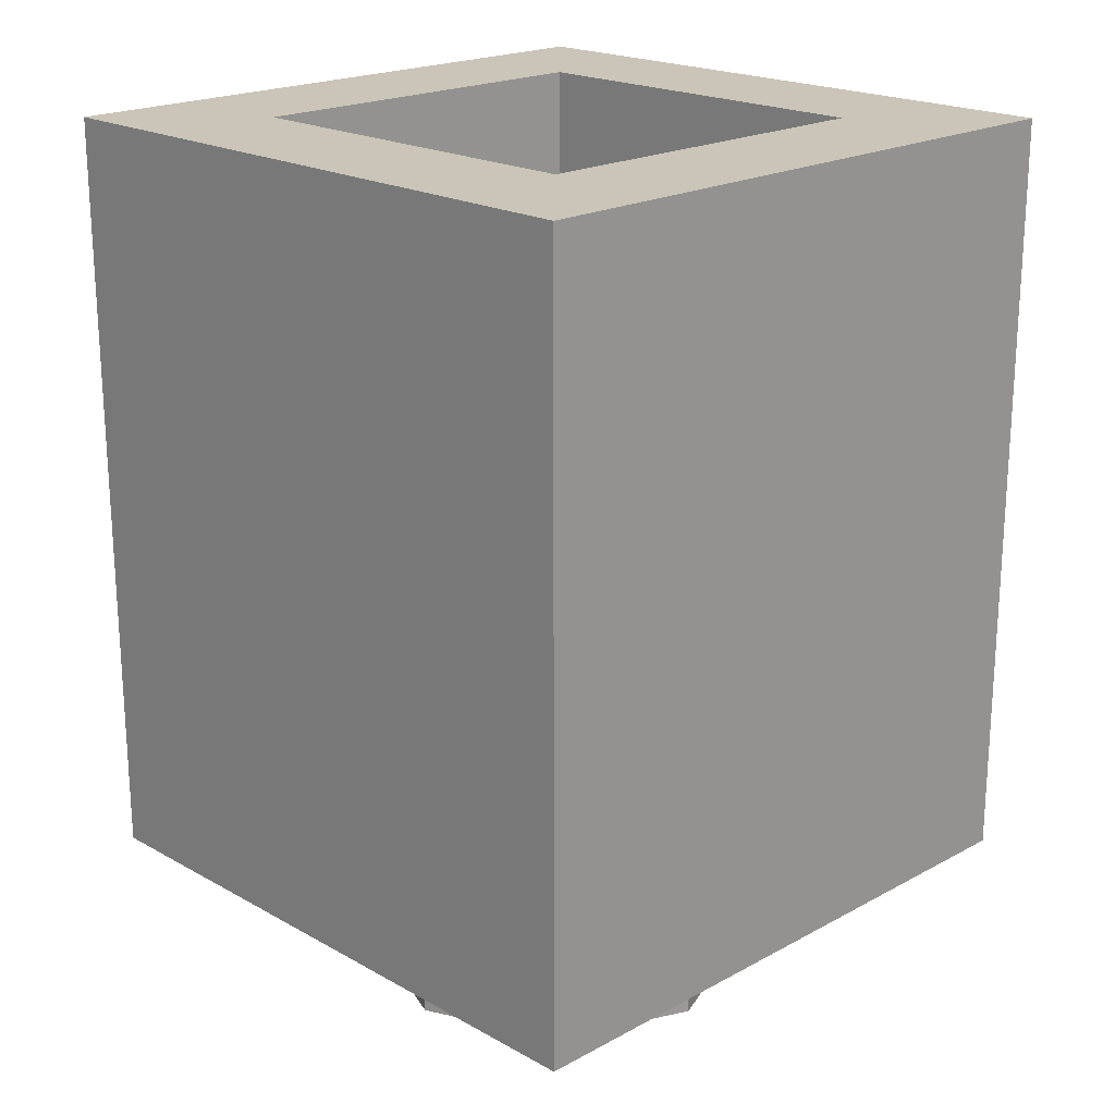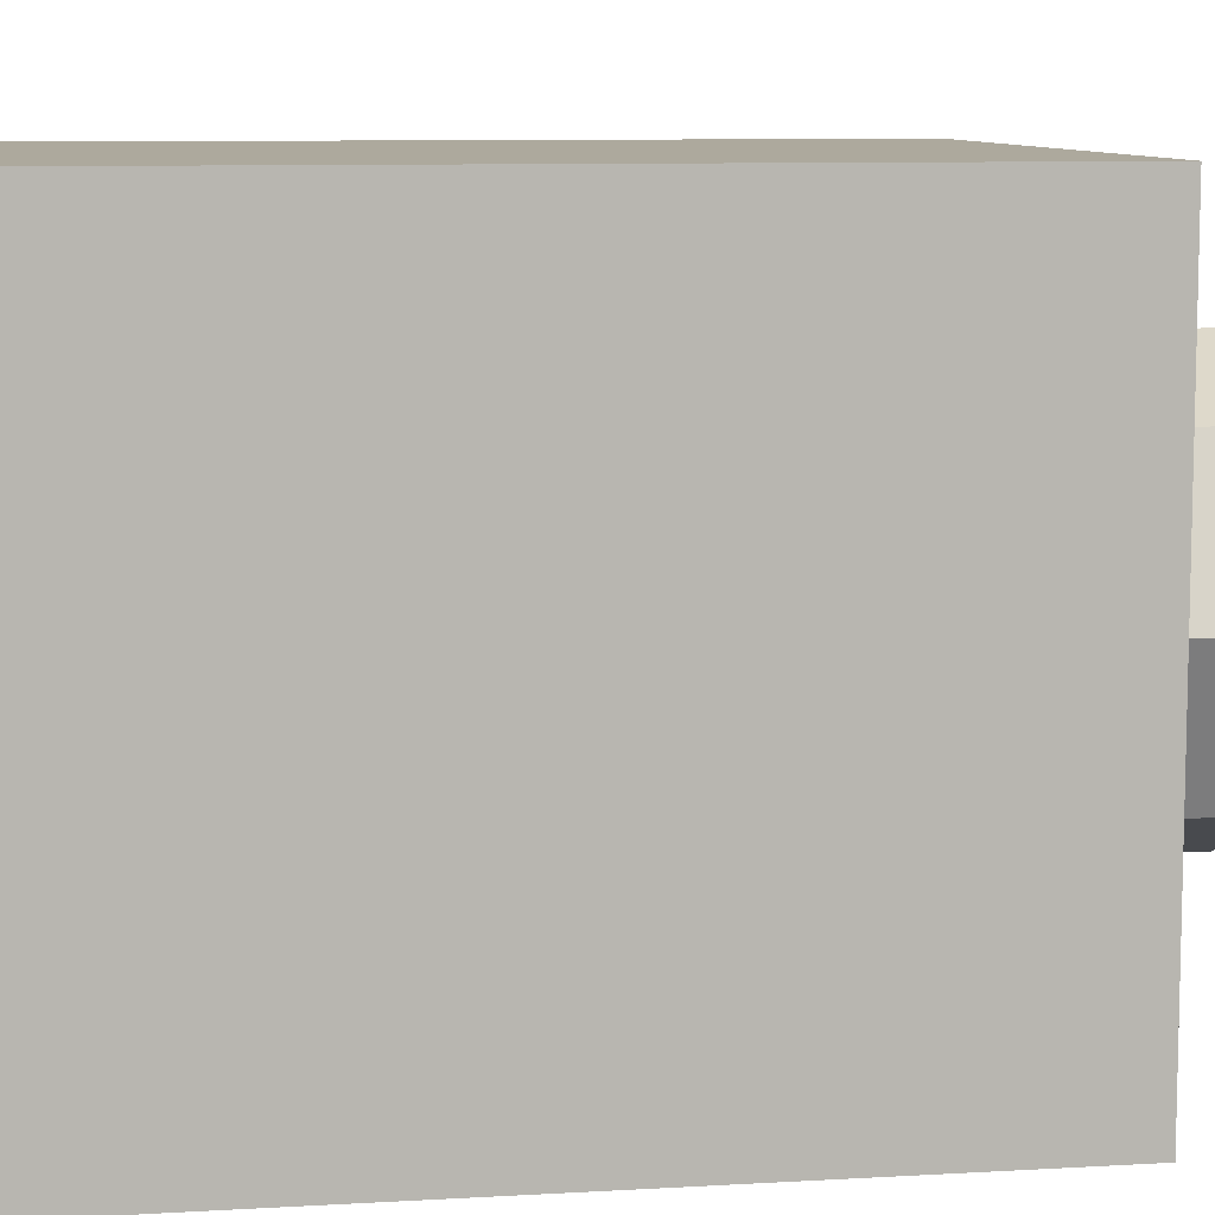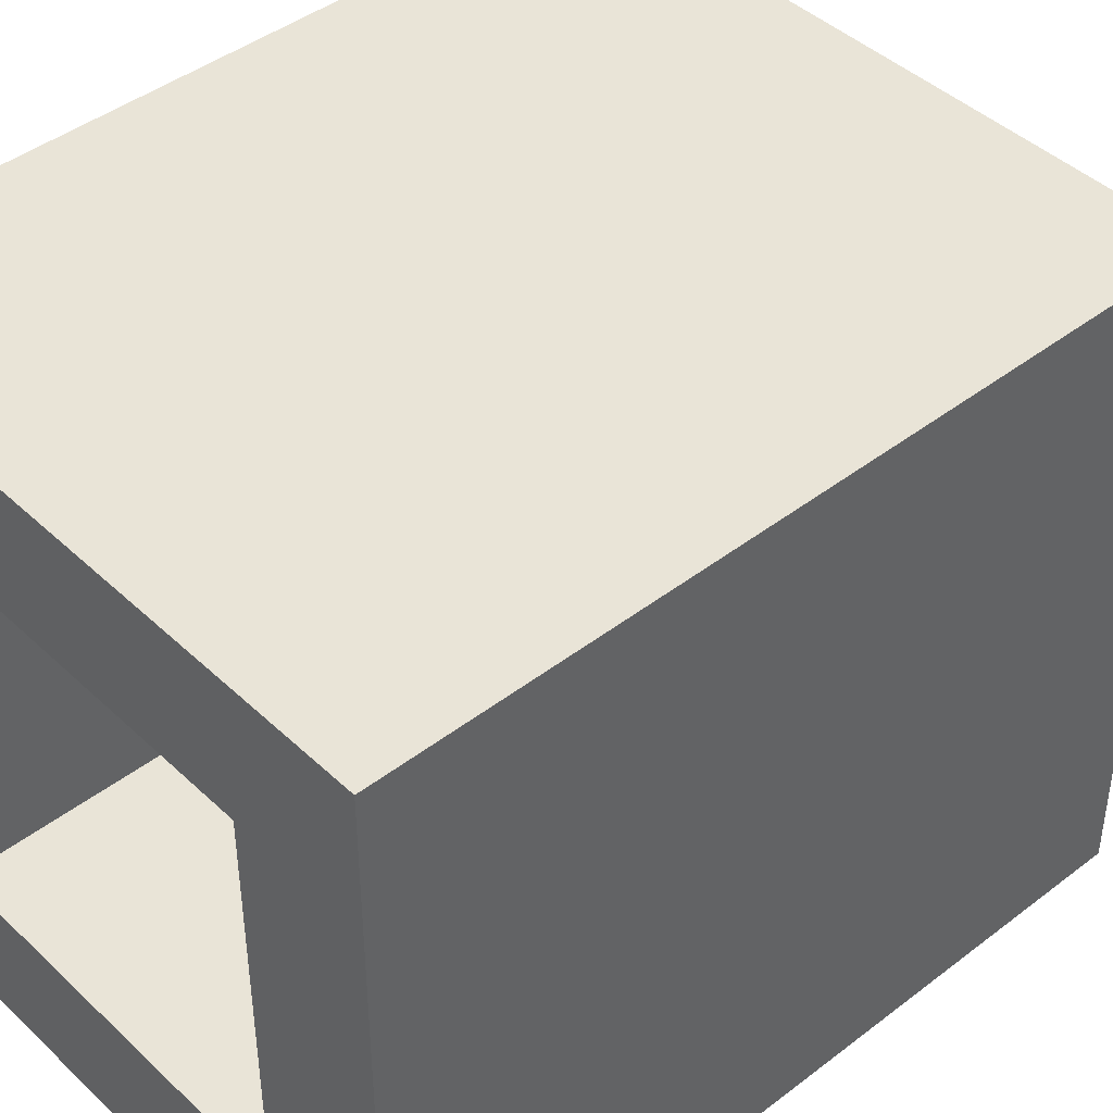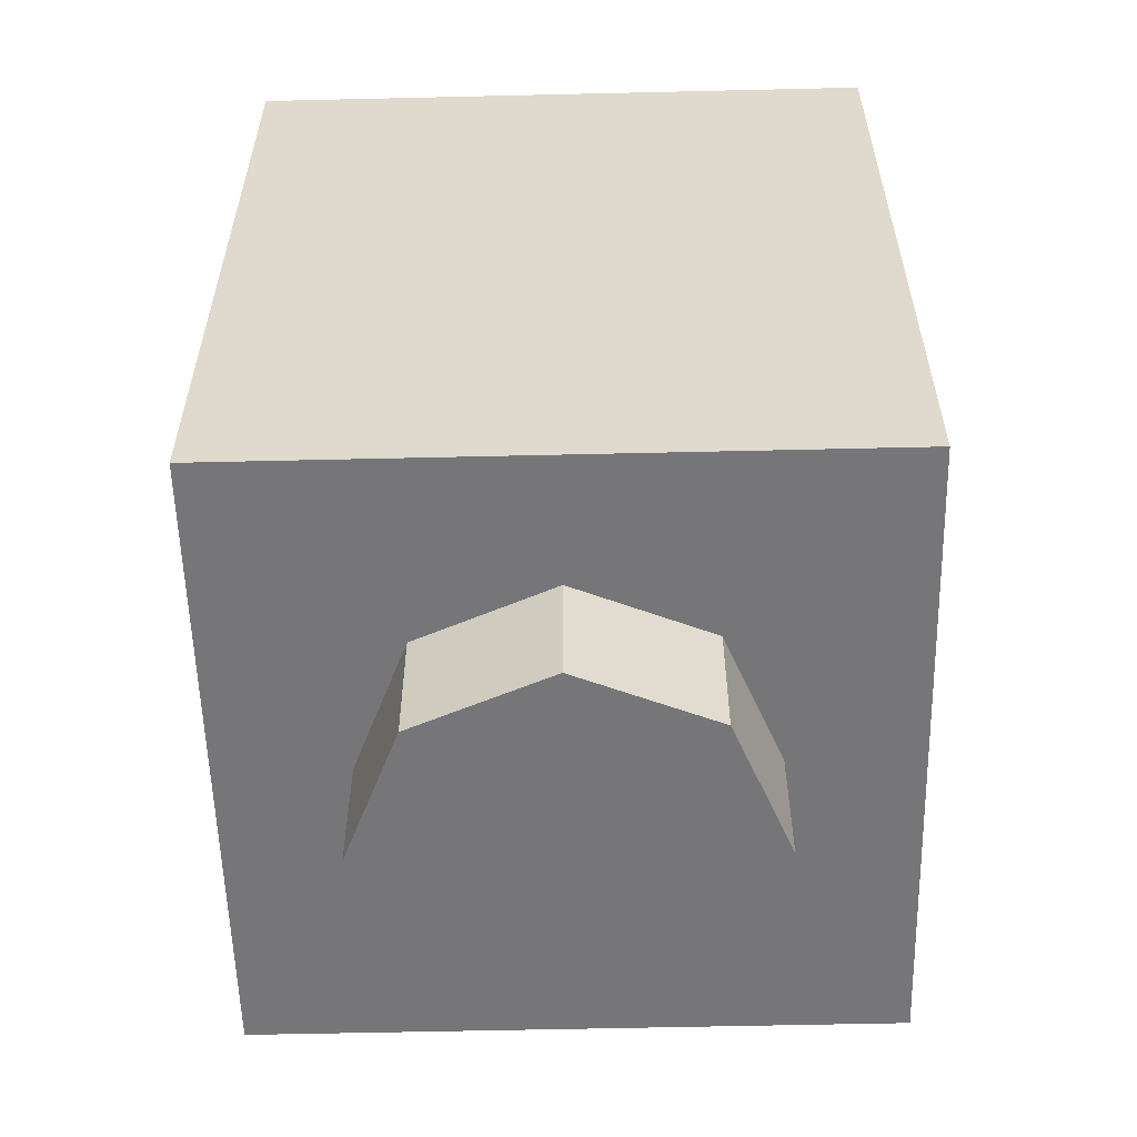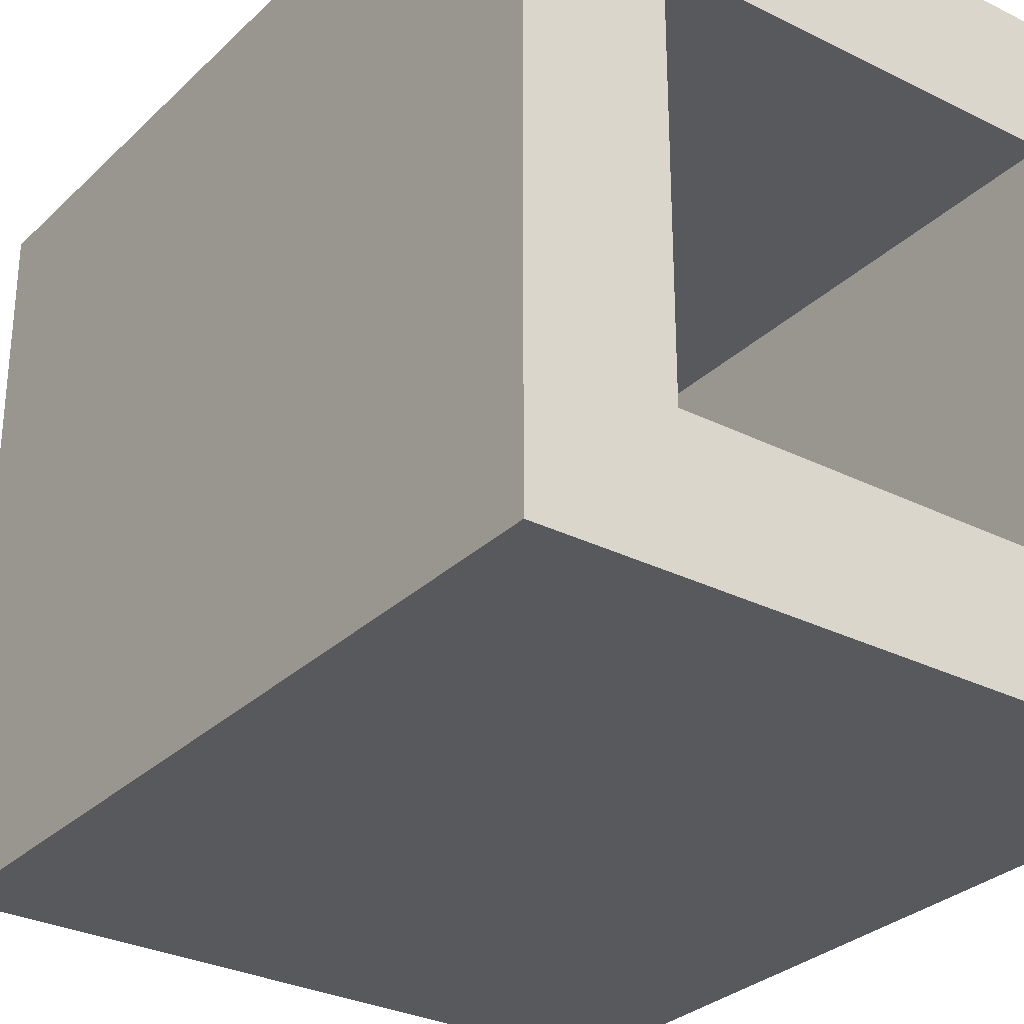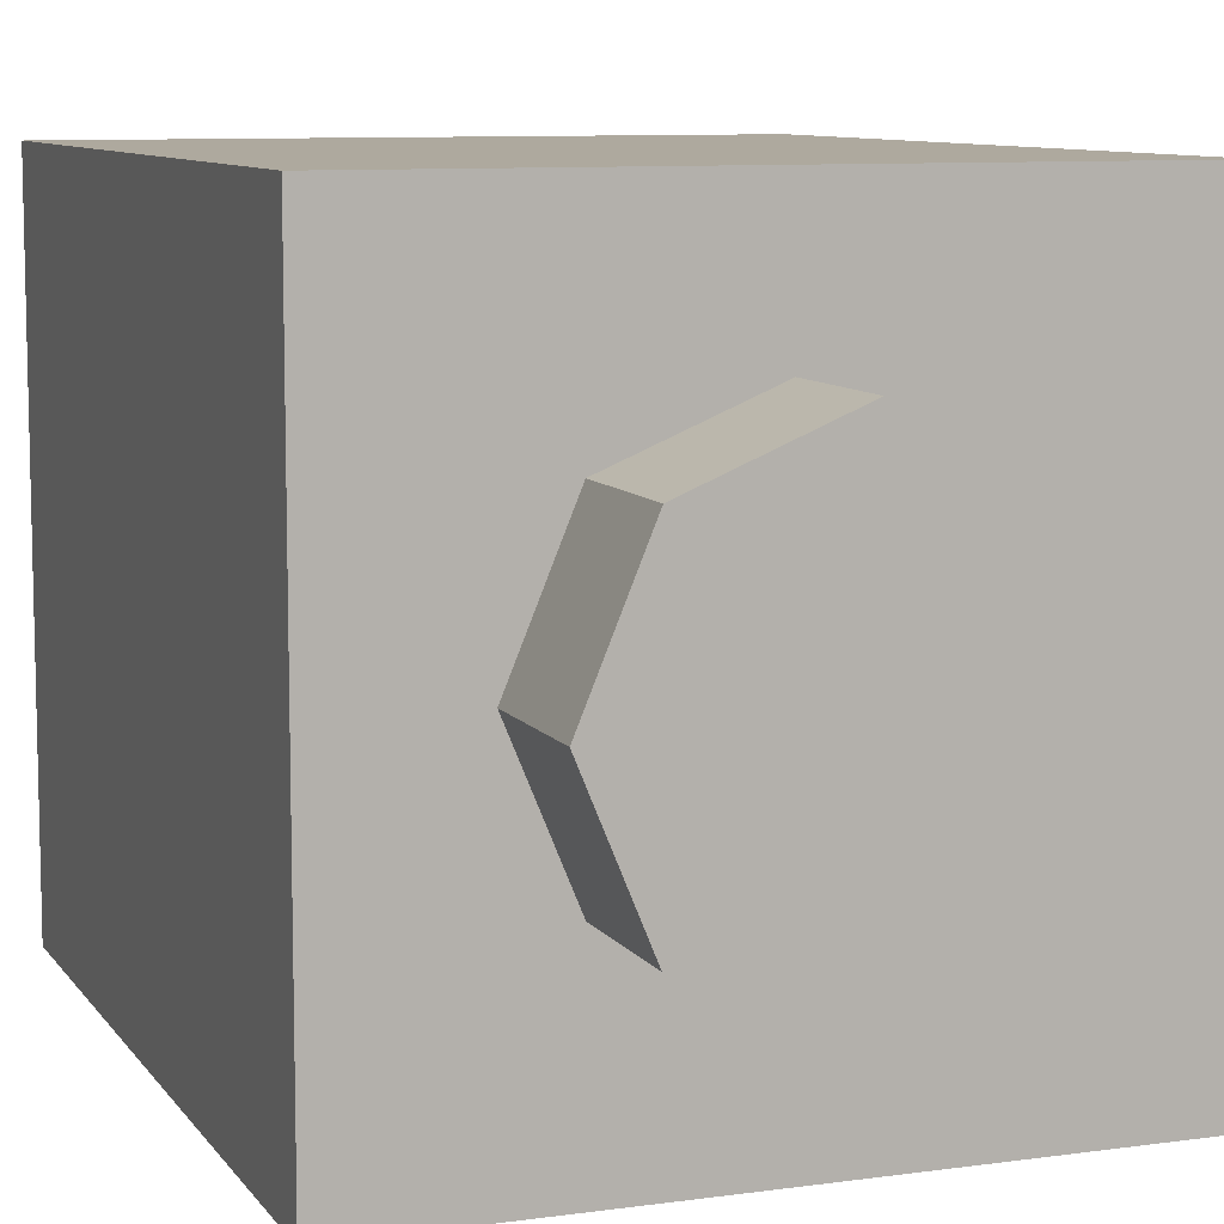
<metadata>
{"format":"obj","ext":"obj","renderer":"f3d","projection":"perspective","resolution":1024,"background":"white","views":[{"elev":20.4,"azim":-134.6,"up":"+Y"},{"elev":8.9,"azim":-98.9,"up":"+Z"},{"elev":43.5,"azim":-132.2,"up":"+Z"},{"elev":-56.9,"azim":91.4,"up":"+Y"},{"elev":-29.8,"azim":143.7,"up":"+Z"},{"elev":9.0,"azim":-20.4,"up":"+Z"}]}
</metadata>
<code>
v 0.2121 0 -0.2121
v 0 0 -0.3
v 0 -0.2 -0.3
v 0.2121 -0.2 -0.2121
v 0.3 0 0
v 0.2121 0 -0.2121
v 0.2121 -0.2 -0.2121
v 0.3 -0.2 0
v 0.2121 0 0.2121
v 0.3 0 0
v 0.3 -0.2 0
v 0.2121 -0.2 0.2121
v 0 0 0.3
v 0.2121 0 0.2121
v 0.2121 -0.2 0.2121
v 0 -0.2 0.3
v -0.2121 0 0.2121
v 0 0 0.3
v 0 -0.2 0.3
v -0.2121 -0.2 0.2121
v -0.3 0 0
v -0.2121 0 0.2121
v -0.2121 -0.2 0.2121
v -0.3 -0.2 0
v -0.2121 0 -0.2121
v -0.3 0 0
v -0.3 -0.2 0
v -0.2121 -0.2 -0.2121
v 0 0 -0.3
v -0.2121 0 -0.2121
v -0.2121 -0.2 -0.2121
v 0 -0.2 -0.3
v 0 -0.2 0
v 0 -0.2 -0.3
v 0.2121 -0.2 -0.2121
v 0 -0.2 0
v 0.2121 -0.2 -0.2121
v 0.3 -0.2 0
v 0 -0.2 0
v 0.3 -0.2 0
v 0.2121 -0.2 0.2121
v 0 -0.2 0
v 0.2121 -0.2 0.2121
v 0 -0.2 0.3
v 0 -0.2 0
v 0 -0.2 0.3
v -0.2121 -0.2 0.2121
v 0 -0.2 0
v -0.2121 -0.2 0.2121
v -0.3 -0.2 0
v 0 -0.2 0
v -0.3 -0.2 0
v -0.2121 -0.2 -0.2121
v 0 -0.2 0
v -0.2121 -0.2 -0.2121
v 0 -0.2 -0.3
v -0.5 0 0.5
v -0.5 0 -0.5
v 0.5 0 -0.5
v 0.5 0 0.5
v -0.5 0 0.5
v 0.5 0 0.5
v 0.5 1.2 0.5
v -0.5 1.2 0.5
v 0.5 0 0.5
v 0.5 0 -0.5
v 0.5 1.2 -0.5
v 0.5 1.2 0.5
v -0.5 0 -0.5
v -0.5 0 0.5
v -0.5 1.2 0.5
v -0.5 1.2 -0.5
v 0.3 0.2 0.3
v -0.3 0.2 0.3
v -0.3 0.2 -0.3
v 0.3 0.2 -0.3
v 0.3 0.2 0.3
v 0.3 1.2 0.3
v -0.3 1.2 0.3
v -0.3 0.2 0.3
v 0.3 0.2 -0.3
v 0.3 1.2 -0.3
v 0.3 1.2 0.3
v 0.3 0.2 0.3
v -0.3 0.2 -0.3
v -0.3 1.2 -0.3
v 0.3 1.2 -0.3
v 0.3 0.2 -0.3
v -0.3 0.2 0.3
v -0.3 1.2 0.3
v -0.3 1.2 -0.3
v -0.3 0.2 -0.3
v -0.3 1.2 -0.3
v 0.3 1.2 -0.3
v 0.5 1.2 -0.5
v -0.5 1.2 -0.5
v 0.5 1.2 -0.5
v 0.3 1.2 -0.3
v 0.3 1.2 0.3
v 0.5 1.2 0.5
v 0.3 1.2 0.3
v -0.3 1.2 0.3
v -0.5 1.2 0.5
v 0.5 1.2 0.5
v -0.5 1.2 0.5
v -0.3 1.2 0.3
v -0.3 1.2 -0.3
v -0.5 1.2 -0.5
v -0.13 0.3875 -0.5
v -0.2125 0.315 -0.5
v 0.1975 0.315 -0.5
v 0.195 0.3975 -0.5
v -0.1375 0.51 -0.5
v -0.2125 0.4975 -0.5
v -0.2125 0.315 -0.5
v -0.13 0.3875 -0.5
v -0.1 0.6 -0.5
v -0.1725 0.615 -0.5
v -0.2125 0.4975 -0.5
v -0.1375 0.51 -0.5
v -0.05 0.59 -0.5
v -0.1 0.6 -0.5
v -0.1375 0.51 -0.5
v -0.055 0.5 -0.5
v 0.08 0.505 -0.5
v 0.0575 0.5975 -0.5
v -0.05 0.59 -0.5
v -0.055 0.5 -0.5
v 0.1775 0.5675 -0.5
v 0.0975 0.625 -0.5
v 0.0575 0.5975 -0.5
v 0.08 0.505 -0.5
v 0.21 0.65 -0.5
v 0.1175 0.66 -0.5
v 0.0975 0.625 -0.5
v 0.1775 0.5675 -0.5
v 0.2 0.75 -0.5
v 0.0875 0.735 -0.5
v 0.1175 0.66 -0.5
v 0.21 0.65 -0.5
v 0.12 0.825 -0.5
v 0.055 0.76 -0.5
v 0.0875 0.735 -0.5
v 0.2 0.75 -0.5
v 0.035 0.8425 -0.5
v -0.035 0.7775 -0.5
v 0.055 0.76 -0.5
v 0.12 0.825 -0.5
v -0.1 0.8425 -0.5
v -0.105 0.7675 -0.5
v -0.035 0.7775 -0.5
v 0.035 0.8425 -0.5
v -0.175 0.8275 -0.5
v -0.17 0.75 -0.5
v -0.105 0.7675 -0.5
v -0.1 0.8425 -0.5
v -0.2675 0.795 -0.5
v -0.21 0.7175 -0.5
v -0.17 0.75 -0.5
v -0.175 0.8275 -0.5
v -0.2125 0.4975 -0.5
v -0.1725 0.615 -0.5
v -0.21 0.7175 -0.5
v -0.2675 0.795 -0.5
v -0.1725 0.615 -0.5
v -0.1 0.6 -0.5
v -0.17 0.75 -0.5
v -0.21 0.7175 -0.5
v -0.17 0.75 -0.5
v -0.1 0.6 -0.5
v -0.05 0.59 -0.5
v -0.105 0.7675 -0.5
v -0.05 0.59 -0.5
v 0.0575 0.5975 -0.5
v -0.035 0.7775 -0.5
v -0.105 0.7675 -0.5
v 0.0575 0.5975 -0.5
v 0.0975 0.625 -0.5
v 0.055 0.76 -0.5
v -0.035 0.7775 -0.5
v 0.0975 0.625 -0.5
v 0.1175 0.66 -0.5
v 0.0875 0.735 -0.5
v 0.055 0.76 -0.5
v 0.21 0.65 -0.5
v 0.1775 0.5675 -0.5
v 0.195 0.3975 -0.5
v 0.1775 0.5675 -0.5
v 0.08 0.505 -0.5
v 0.195 0.3975 -0.5
v 0.08 0.505 -0.5
v -0.055 0.5 -0.5
v -0.13 0.3875 -0.5
v 0.195 0.3975 -0.5
v -0.055 0.5 -0.5
v -0.1375 0.51 -0.5
v -0.13 0.3875 -0.5
v 0.5 0 -0.5
v 0.1975 0.315 -0.5
v -0.2125 0.315 -0.5
v -0.5 0 -0.5
v -0.5 0 -0.5
v -0.2125 0.315 -0.5
v -0.2125 0.4975 -0.5
v -0.5 0 -0.5
v -0.2125 0.4975 -0.5
v -0.2675 0.795 -0.5
v -0.5 1.2 -0.5
v -0.5 1.2 -0.5
v -0.2675 0.795 -0.5
v -0.175 0.8275 -0.5
v -0.5 1.2 -0.5
v -0.175 0.8275 -0.5
v -0.1 0.8425 -0.5
v -0.5 1.2 -0.5
v -0.1 0.8425 -0.5
v 0.035 0.8425 -0.5
v 0.5 1.2 -0.5
v 0.5 1.2 -0.5
v 0.035 0.8425 -0.5
v 0.12 0.825 -0.5
v 0.5 1.2 -0.5
v 0.12 0.825 -0.5
v 0.2 0.75 -0.5
v 0.5 1.2 -0.5
v 0.2 0.75 -0.5
v 0.21 0.65 -0.5
v 0.5 0 -0.5
v 0.5 0 -0.5
v 0.21 0.65 -0.5
v 0.195 0.3975 -0.5
v 0.5 0 -0.5
v 0.195 0.3975 -0.5
v 0.1975 0.315 -0.5
g mesh1452898
f 1 3 2
f 3 1 4
f 5 7 6
f 7 5 8
f 9 11 10
f 11 9 12
f 13 15 14
f 15 13 16
f 17 19 18
f 19 17 20
f 21 23 22
f 23 21 24
f 25 27 26
f 27 25 28
f 29 31 30
f 31 29 32
g mesh1452900
f 33 34 35
f 36 37 38
f 39 40 41
f 42 43 44
f 45 46 47
f 48 49 50
f 51 52 53
f 54 55 56
g mesh1452903
f 57 58 59
f 59 60 57
f 61 62 63
f 63 64 61
f 65 66 67
f 67 68 65
f 69 70 71
f 71 72 69
g mesh1452905
f 73 75 74
f 75 73 76
f 77 79 78
f 79 77 80
f 81 83 82
f 83 81 84
f 85 87 86
f 87 85 88
f 89 91 90
f 91 89 92
g mesh1452907
f 93 94 95
f 95 96 93
f 97 98 99
f 99 100 97
f 101 102 103
f 103 104 101
f 105 106 107
f 107 108 105
f 109 111 110
f 111 109 112
f 113 115 114
f 115 113 116
f 117 119 118
f 119 117 120
f 121 123 122
f 123 121 124
f 125 127 126
f 127 125 128
f 129 131 130
f 131 129 132
f 133 135 134
f 135 133 136
f 137 139 138
f 139 137 140
f 141 143 142
f 143 141 144
f 145 147 146
f 147 145 148
f 149 151 150
f 151 149 152
f 153 155 154
f 155 153 156
f 157 159 158
f 159 157 160
f 161 163 162
f 163 161 164
f 165 167 166
f 167 165 168
f 169 171 170
f 171 169 172
f 173 175 174
f 175 173 176
f 177 179 178
f 179 177 180
f 181 183 182
f 183 181 184
f 185 187 186
f 188 190 189
f 191 193 192
f 193 191 194
f 195 197 196
f 198 200 199
f 200 198 201
f 202 204 203
f 205 207 206
f 207 205 208
f 209 211 210
f 212 214 213
f 215 217 216
f 217 215 218
f 219 221 220
f 222 224 223
f 225 227 226
f 227 225 228
f 229 231 230
f 232 234 233

</code>
